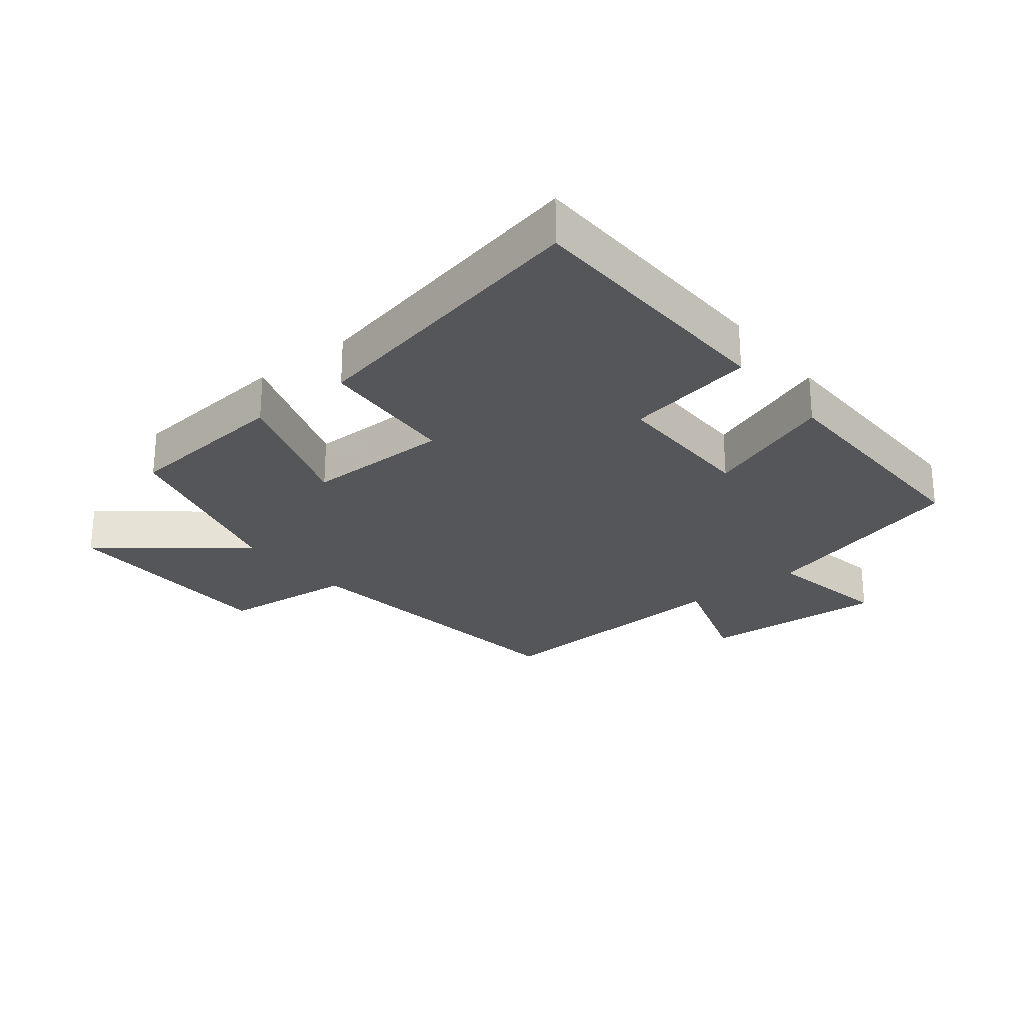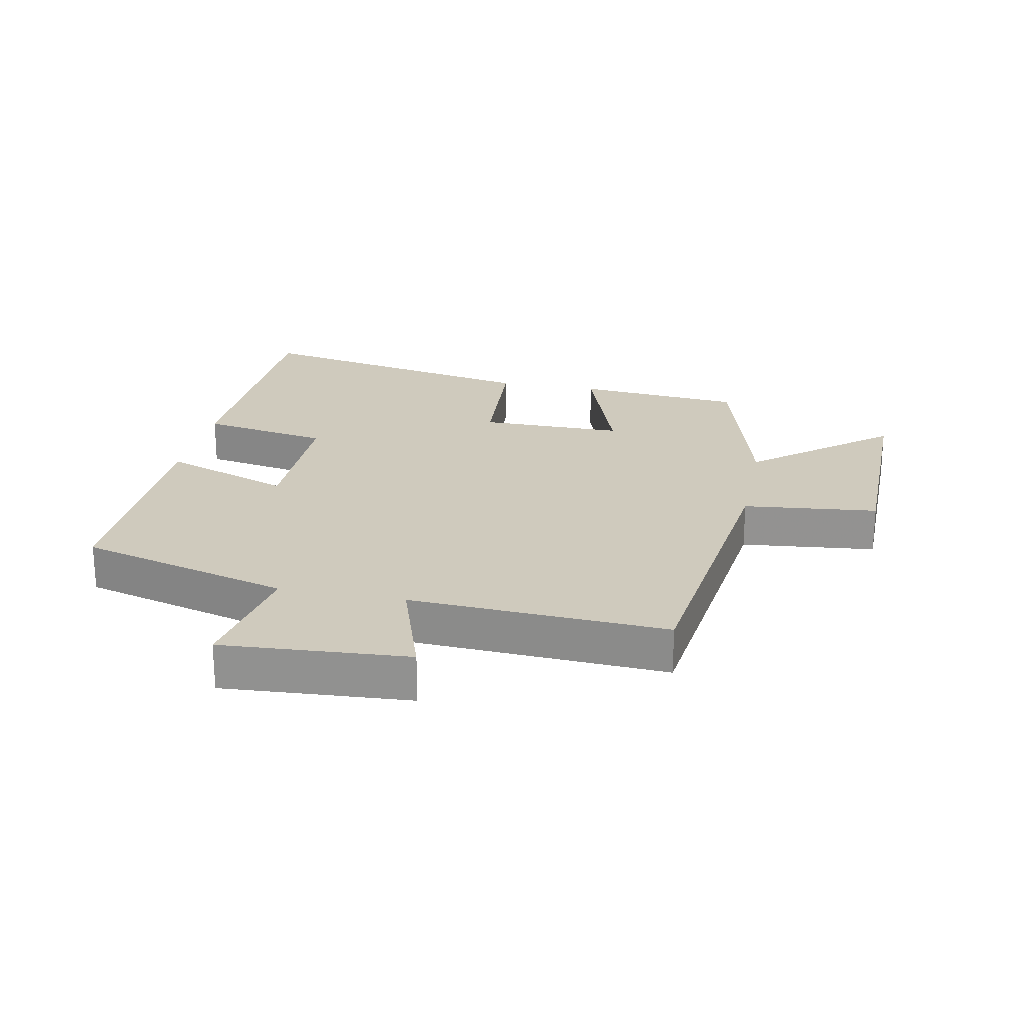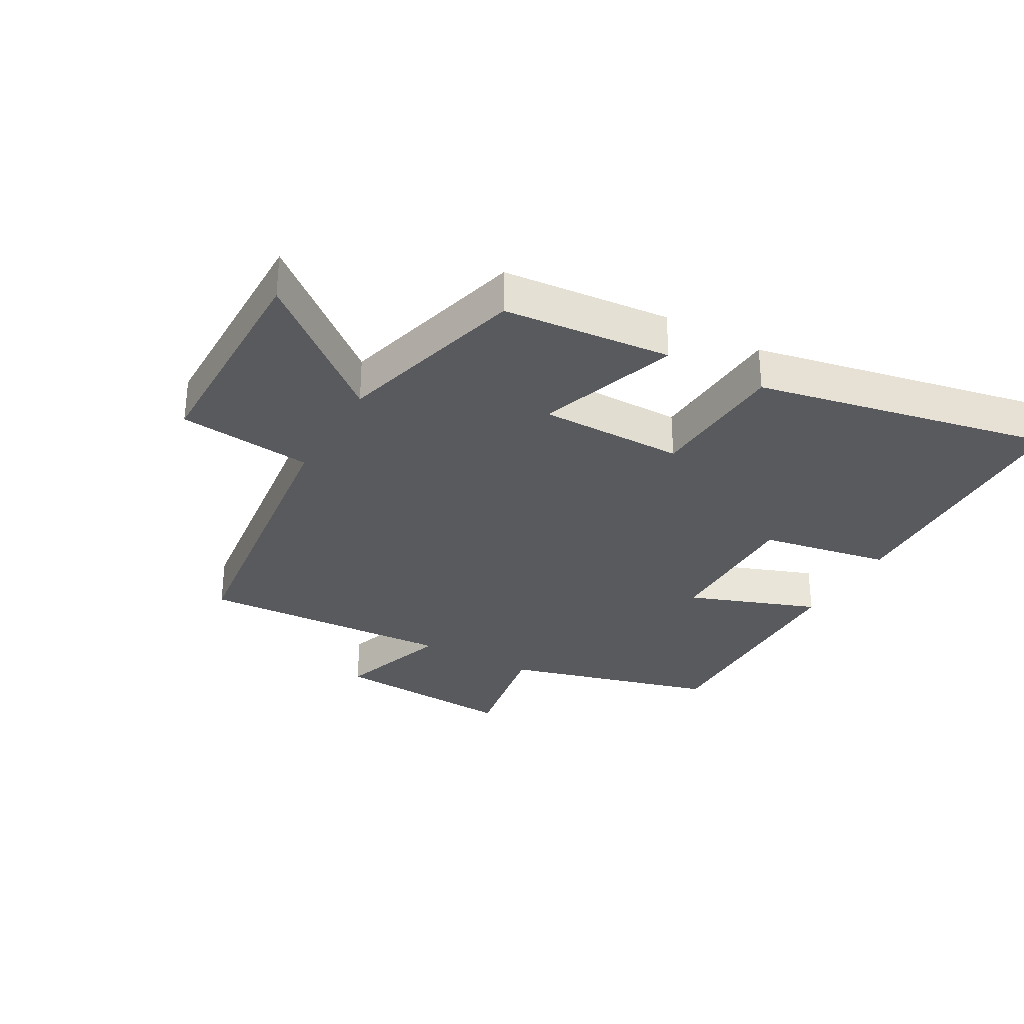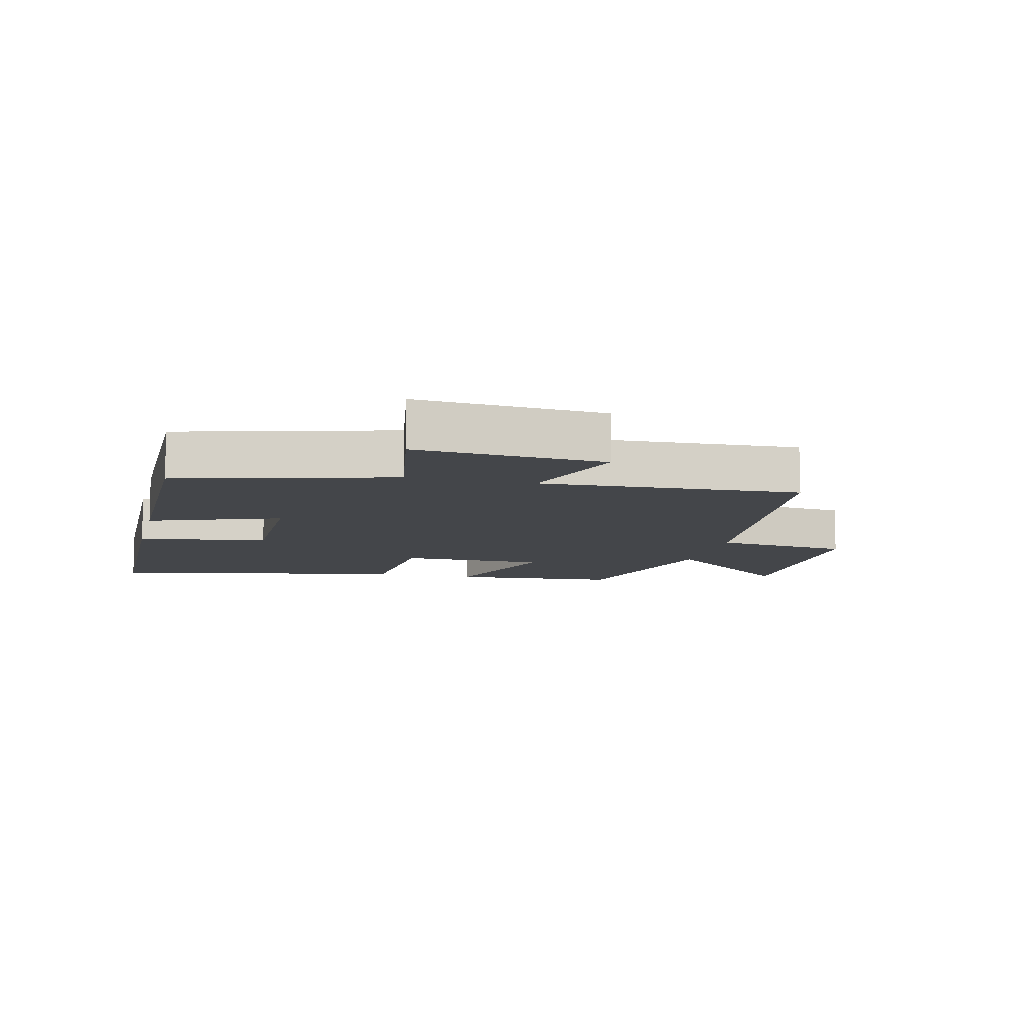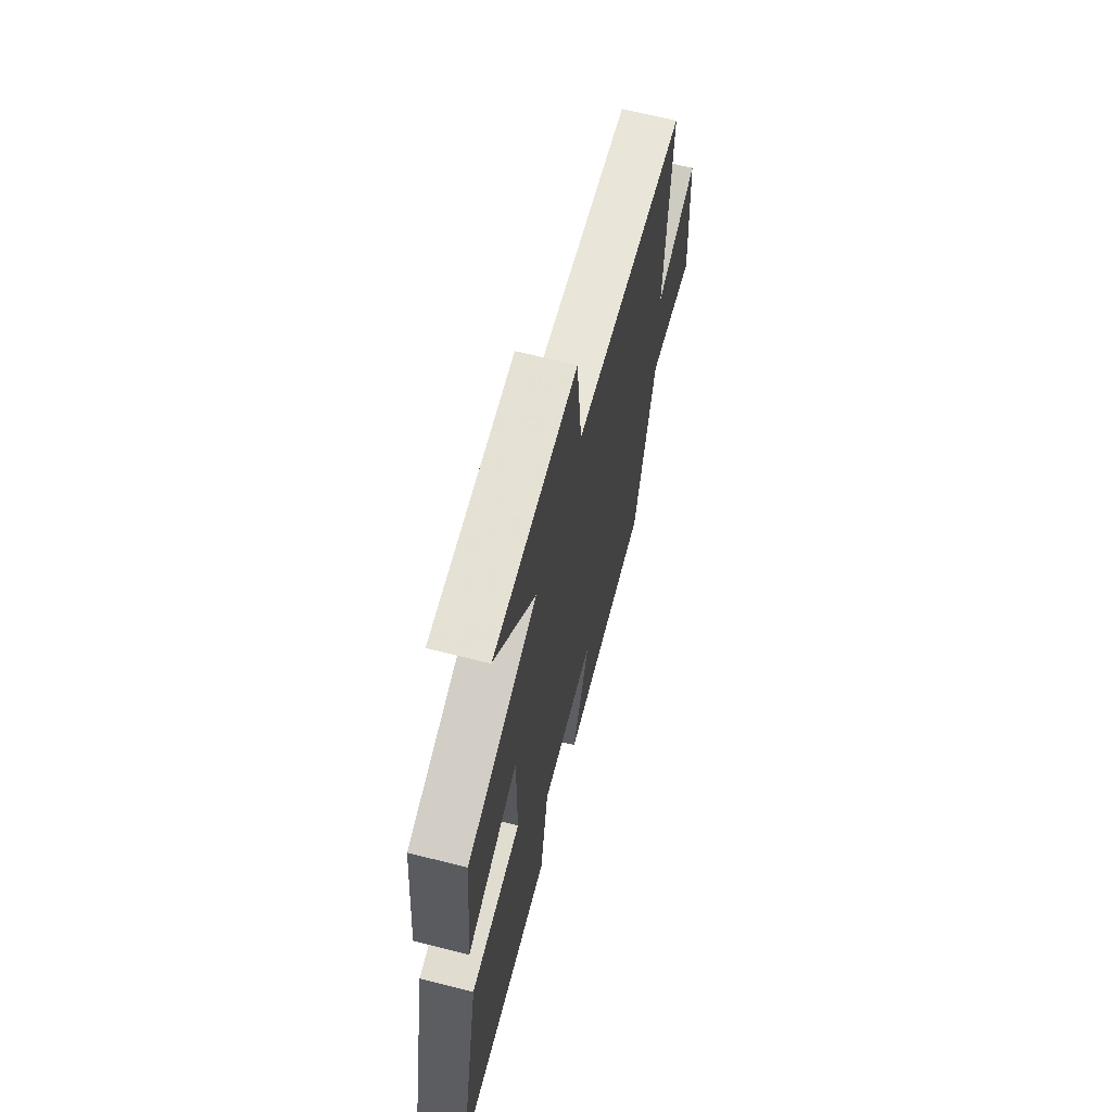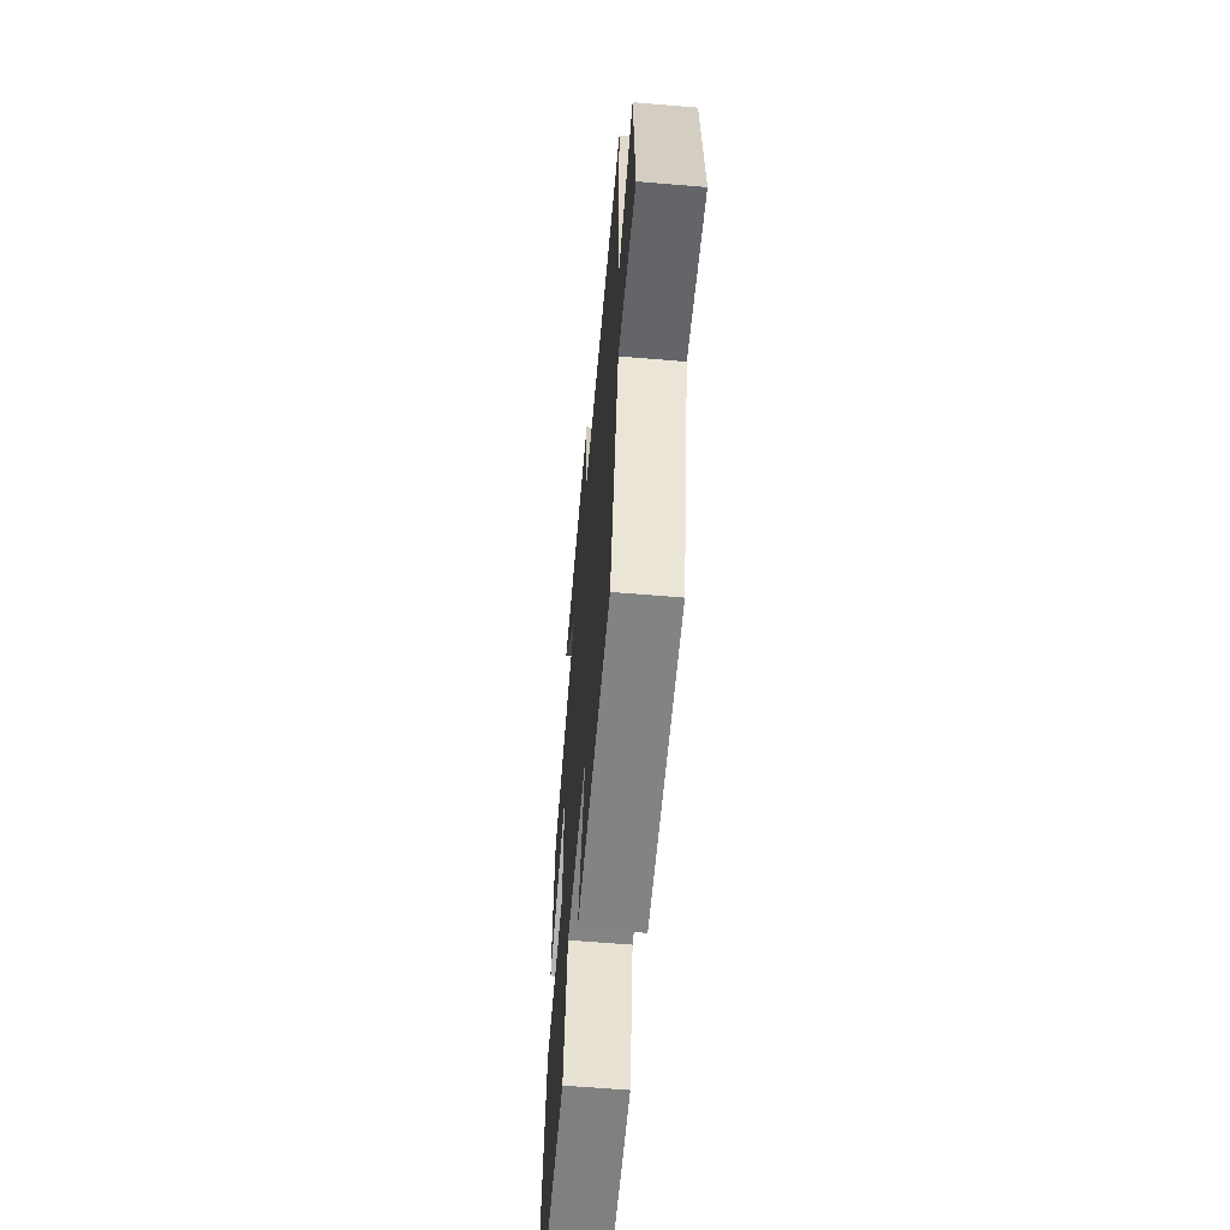
<metadata>
{"format":"obj","ext":"obj","renderer":"f3d","projection":"perspective","resolution":1024,"background":"white","views":[{"elev":-25.8,"azim":128.9,"up":"+Y"},{"elev":22.8,"azim":-78.6,"up":"+Y"},{"elev":-31.3,"azim":60.7,"up":"+Y"},{"elev":-9.8,"azim":-103.8,"up":"+Y"},{"elev":65.5,"azim":104.4,"up":"+Z"},{"elev":-61.4,"azim":-94.9,"up":"+Z"}]}
</metadata>
<code>
v 0.476 0.07 0.417
v 0.5 0.07 0.151
v 0.279 0.07 0.228
v 0.279 0.07 -0.002
v 0.5 0.07 -0.017
v 0.595 0.07 -0.49
v 0.17 0.07 -0.5
v 0.133 0.07 -0.294
v -0.101 0.07 -0.294
v -0.026 0.07 -0.5
v -0.408 0.07 -0.503
v -0.5 0.07 -0.166
v -0.701 0.07 -0.201
v -0.681 0.07 0.095
v -0.5 0.07 0.034
v -0.522 0.07 0.442
v -0.033 0.07 0.5
v -0.01 0.07 0.714
v 0.35 0.07 0.716
v 0.173 0.07 0.5
v 0.476 0 0.417
v 0.5 0 0.151
v 0.279 0 0.228
v 0.279 0 -0.002
v 0.5 0 -0.017
v 0.595 0 -0.49
v 0.17 0 -0.5
v 0.133 0 -0.294
v -0.101 0 -0.294
v -0.026 0 -0.5
v -0.408 0 -0.503
v -0.5 0 -0.166
v -0.701 0 -0.201
v -0.681 0 0.095
v -0.5 0 0.034
v -0.522 0 0.442
v -0.033 0 0.5
v -0.01 0 0.714
v 0.35 0 0.716
v 0.173 0 0.5
f 17 18 19 20
f 15 16 17 20
f 15 20 1
f 12 13 14 15
f 9 10 11 12
f 8 9 12 15
f 5 6 7 8
f 4 5 8 15
f 3 4 15
f 1 2 3
f 1 3 15
f 40 39 38 37
f 40 37 36 35
f 21 40 35
f 35 34 33 32
f 32 31 30 29
f 35 32 29 28
f 28 27 26 25
f 35 28 25 24
f 35 24 23
f 23 22 21
f 35 23 21
f 1 21 22 2
f 2 22 23 3
f 3 23 24 4
f 4 24 25 5
f 5 25 26 6
f 6 26 27 7
f 7 27 28 8
f 8 28 29 9
f 9 29 30 10
f 10 30 31 11
f 11 31 32 12
f 12 32 33 13
f 13 33 34 14
f 14 34 35 15
f 15 35 36 16
f 16 36 37 17
f 17 37 38 18
f 18 38 39 19
f 19 39 40 20
f 20 40 21 1

</code>
